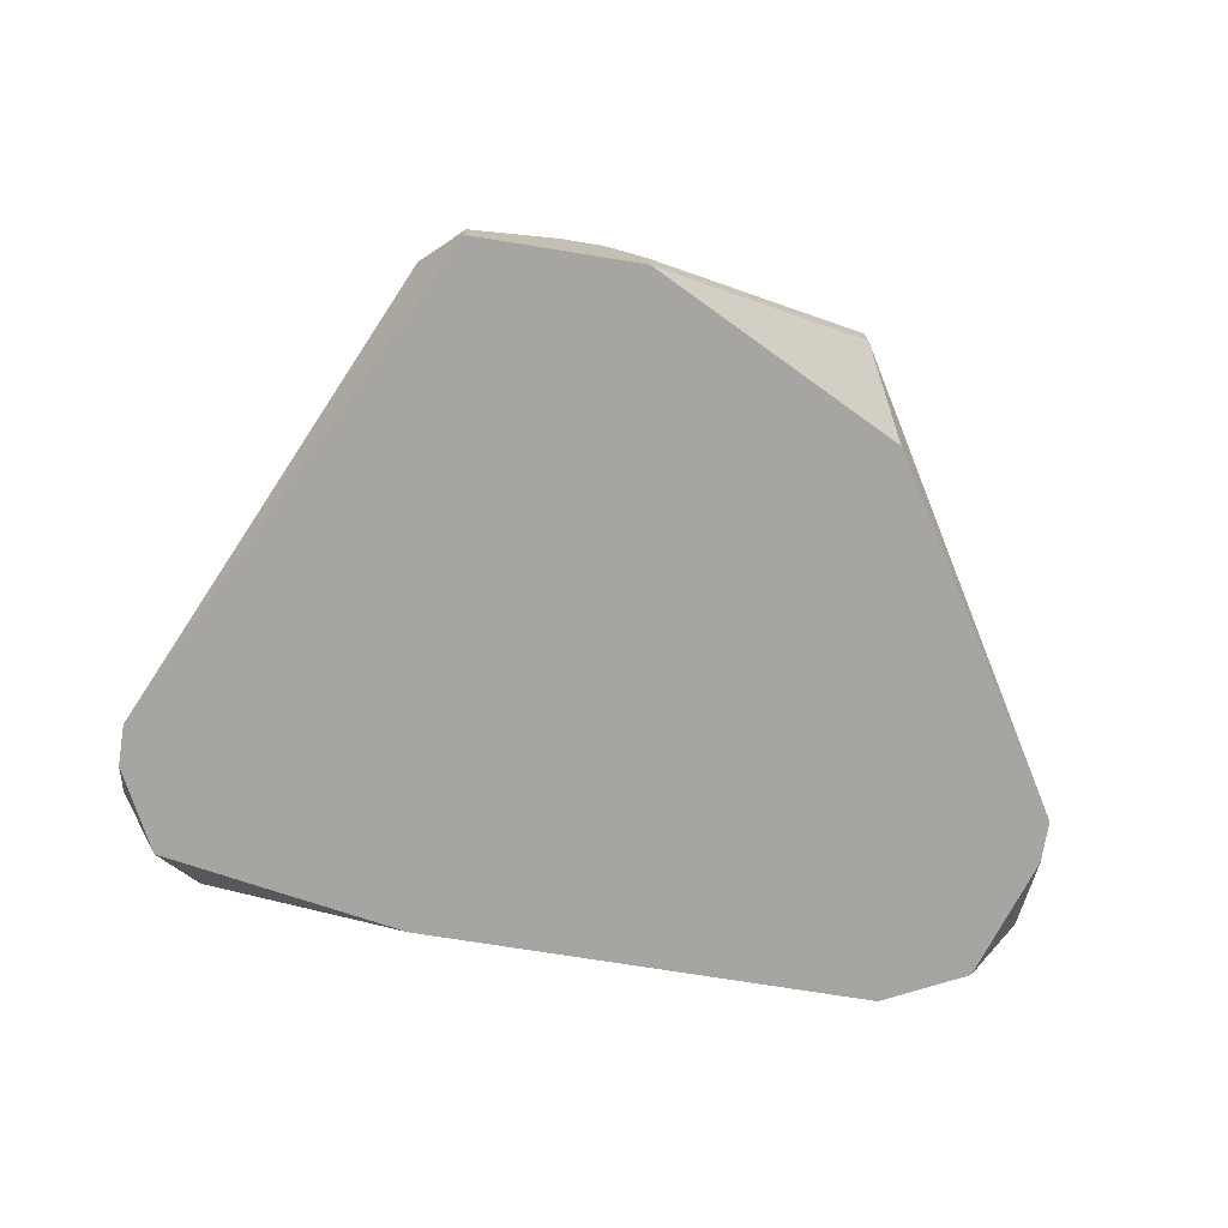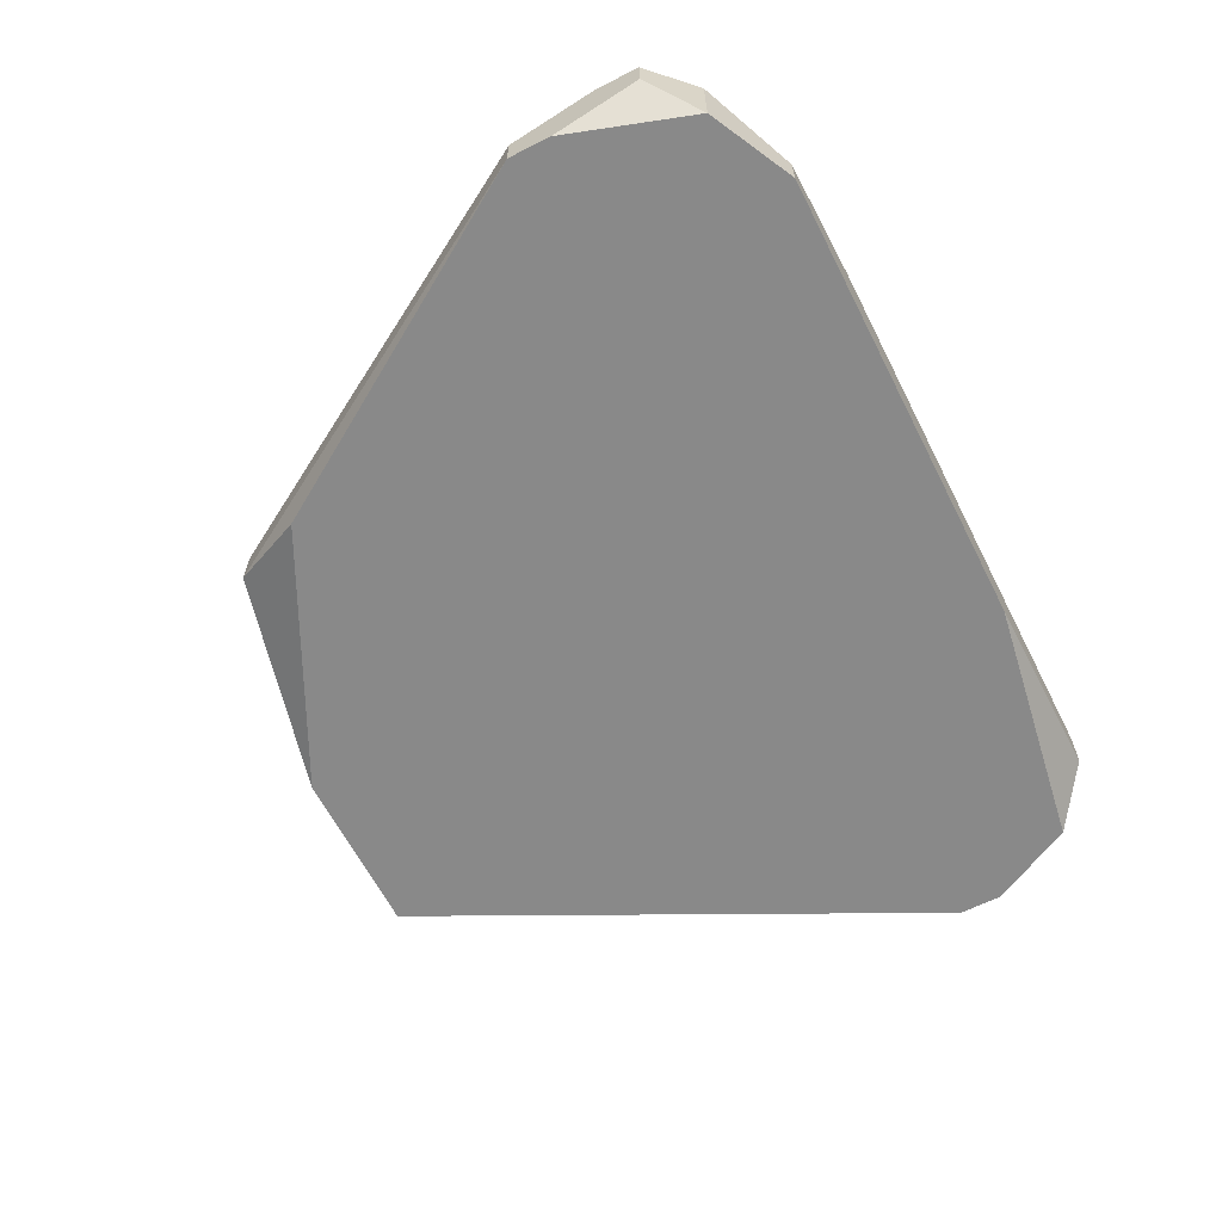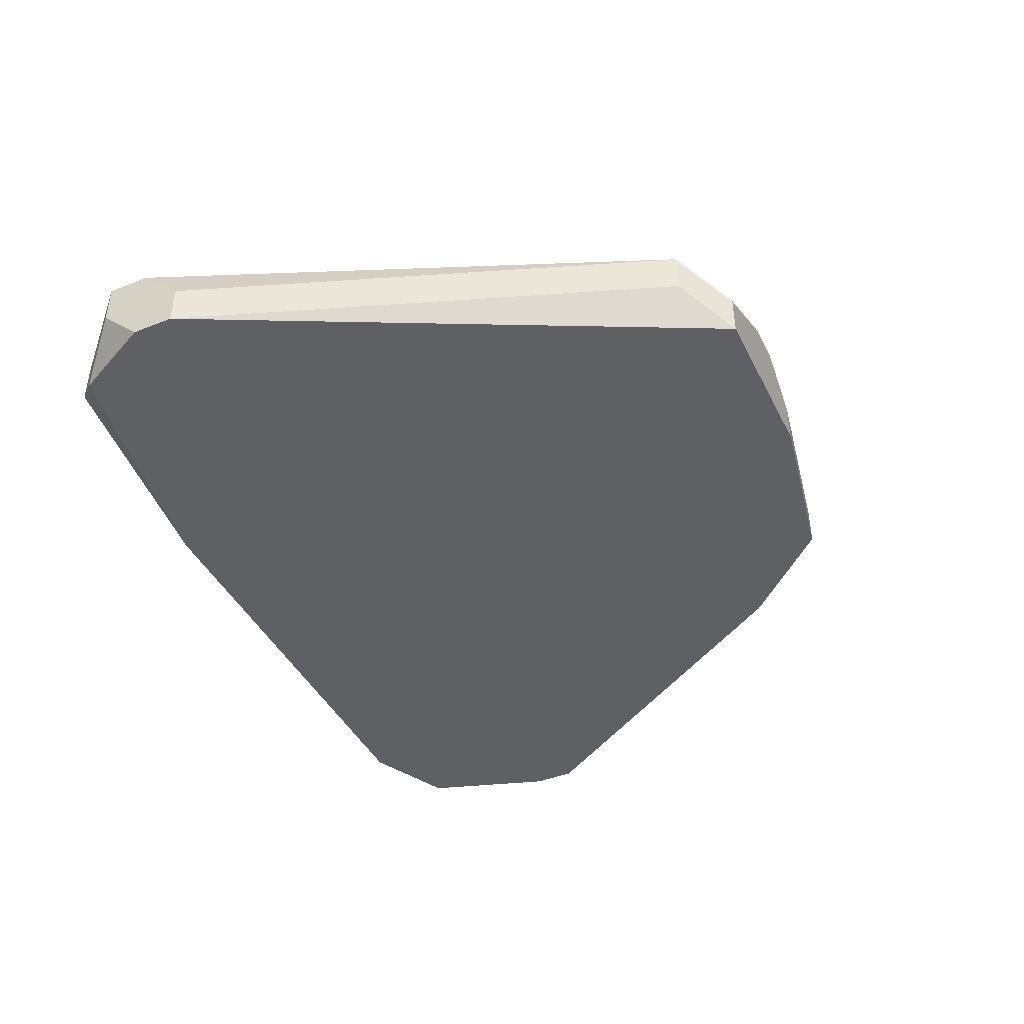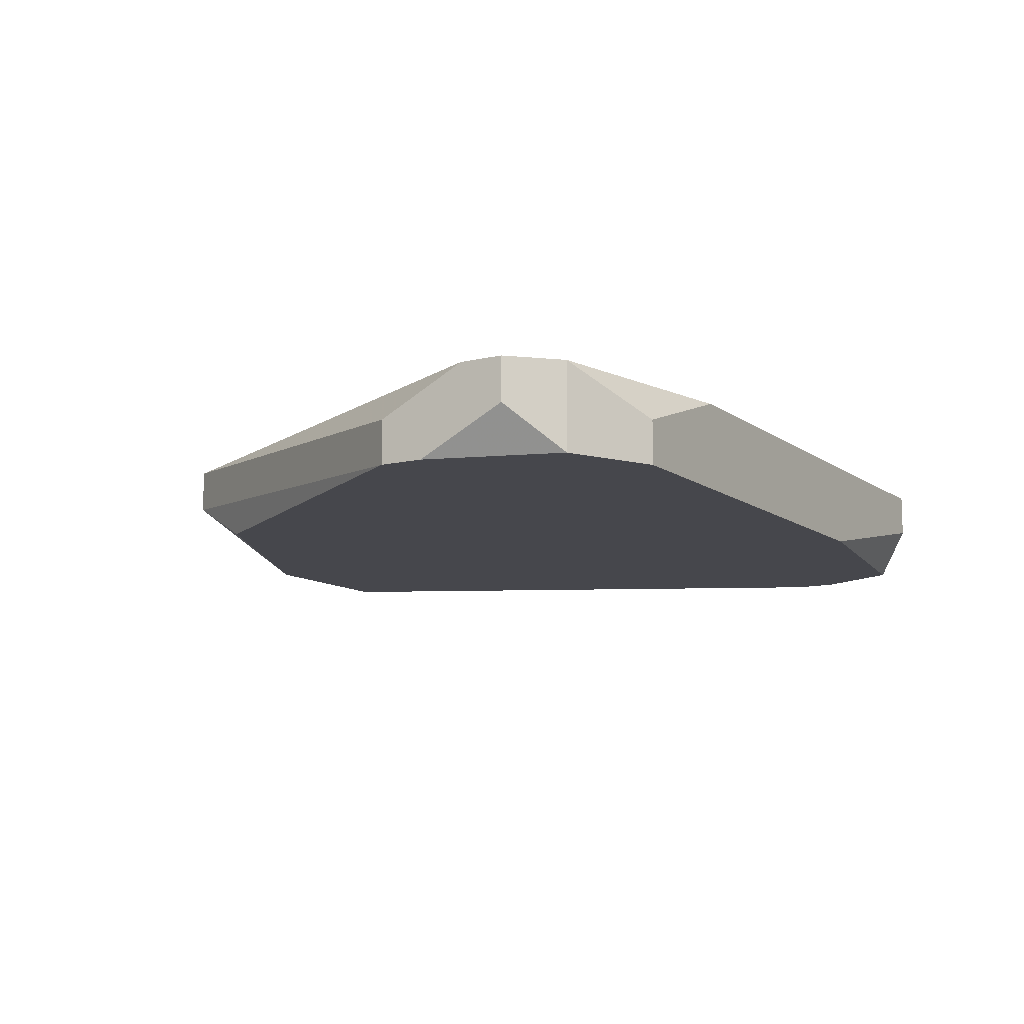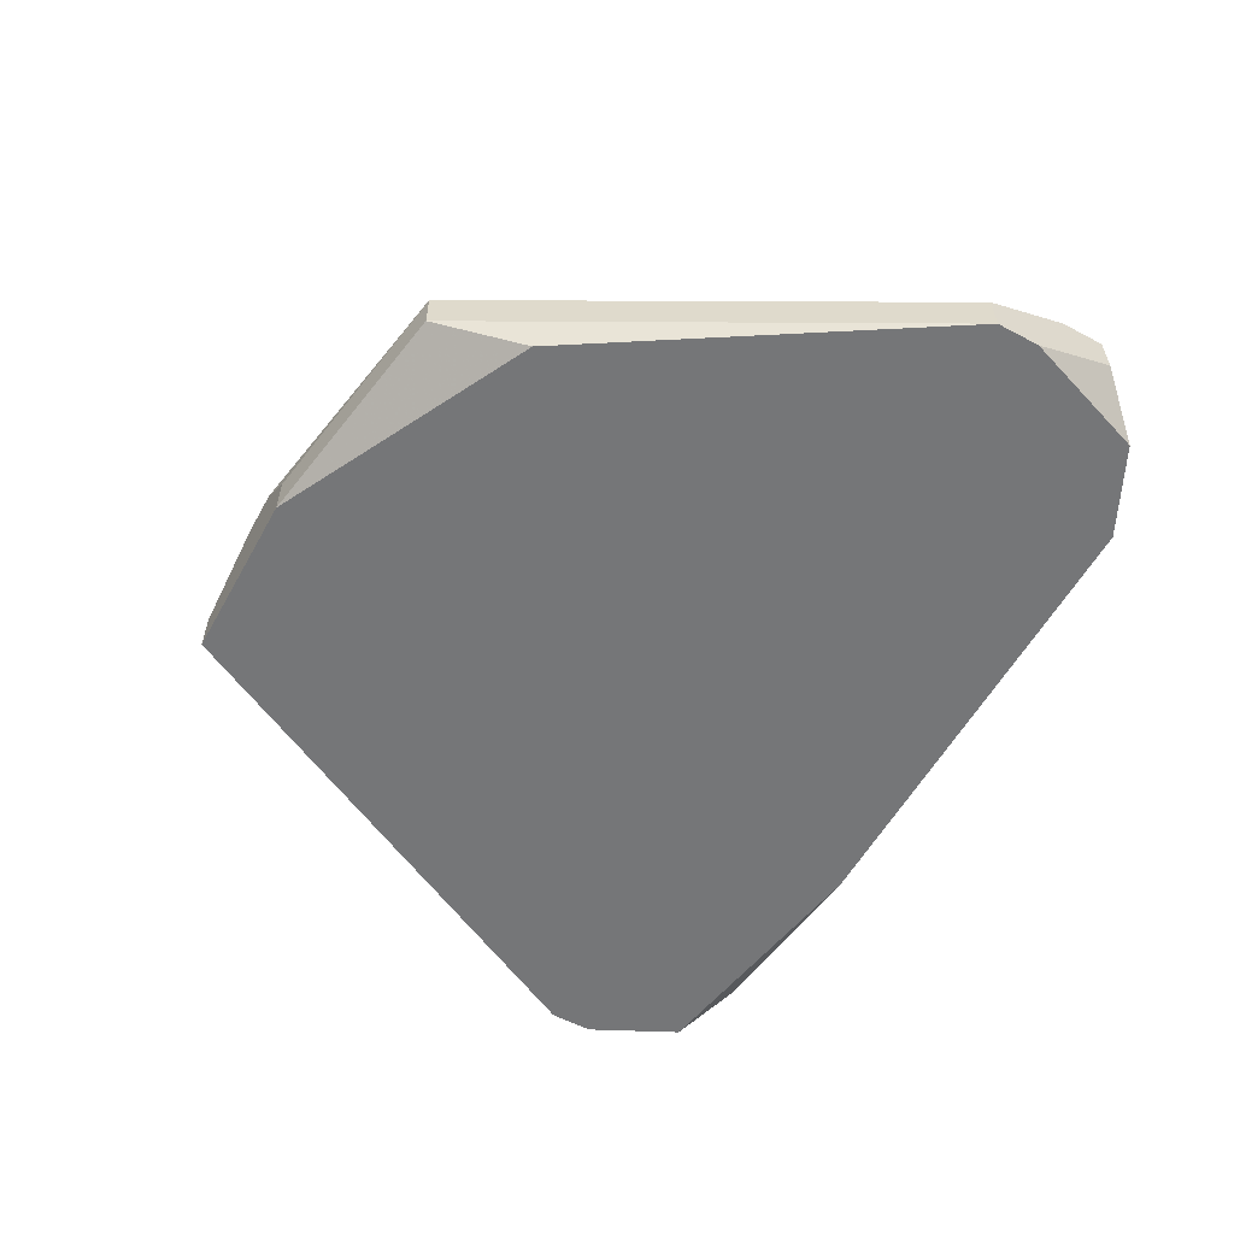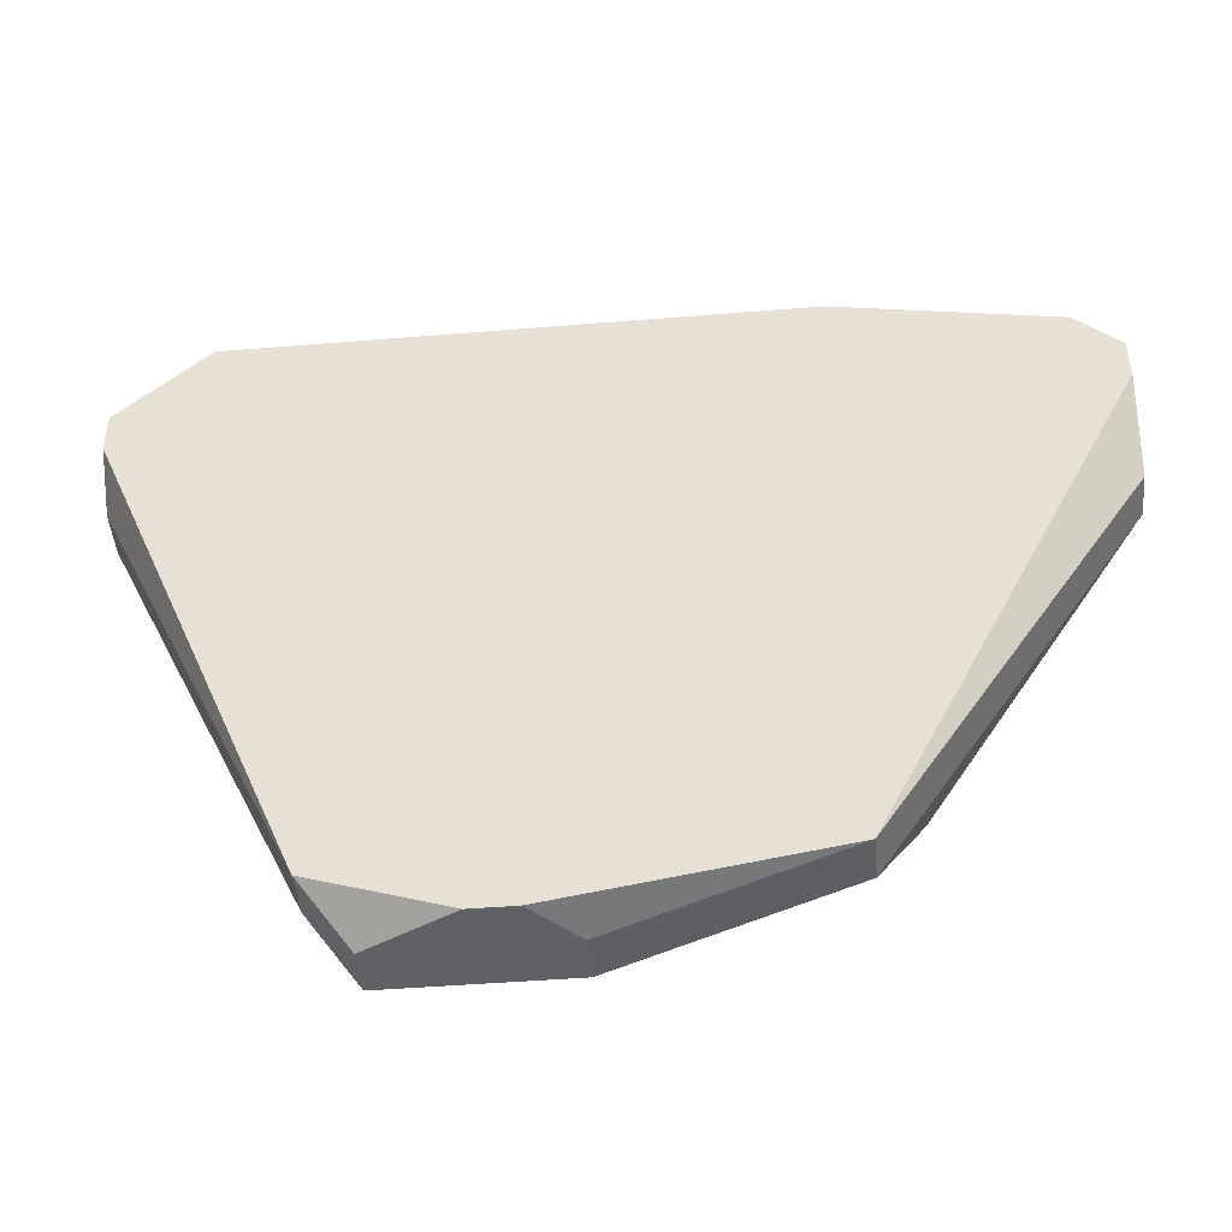
<metadata>
{"format":"obj","ext":"obj","renderer":"f3d","projection":"perspective","resolution":1024,"background":"white","views":[{"elev":-73.9,"azim":170.9,"up":"+Y"},{"elev":-63.1,"azim":-63.0,"up":"+Y"},{"elev":-42.9,"azim":115.2,"up":"+Y"},{"elev":-10.9,"azim":-59.2,"up":"+Y"},{"elev":-56.8,"azim":-118.9,"up":"+Y"},{"elev":-46.7,"azim":-174.7,"up":"+Z"}]}
</metadata>
<code>
v 0.02523 -0.04978 0.02984
v 0.05789 -0.04667 0.0345
v 0.05789 -0.04822 0.0345
v 0.02523 -0.04822 0.02984
v 0.02523 -0.04978 0.03139
v 0.05789 -0.04667 0.03295
v 0.05789 -0.04978 0.03295
v 0.05789 -0.04822 0.03139
v 0.05789 -0.04978 0.03139
v 0.05634 -0.04978 0.03606
v 0.05478 -0.04667 0.03761
v 0.02523 -0.04667 0.03295
v 0.02523 -0.04822 0.0345
v 0.05478 -0.04822 0.03761
v 0.05011 -0.04667 0.01428
v 0.02523 -0.04667 0.0345
v 0.05011 -0.04822 0.01428
v 0.04856 -0.04822 0.01272
v 0.04856 -0.04978 0.01272
v 0.047 -0.04978 0.03761
v 0.02678 -0.04978 0.03606
v 0.04389 -0.04667 0.01272
v 0.04545 -0.04667 0.01272
v 0.04234 -0.04822 0.01272
v 0.04234 -0.04978 0.01272
v 0.03456 -0.04667 0.03761
v 0.03456 -0.04667 0.01428
v 0.03456 -0.04822 0.01428
v 0.033 -0.04978 0.01739
v 0.02989 -0.04822 0.03761
v 0.02989 -0.04978 0.03761
v 0.02678 -0.04667 0.03606
f 10 14 20
f 11 14 10
f 11 10 2
f 30 31 20
f 30 20 14
f 30 14 11
f 30 11 26
f 21 13 5
f 27 4 12
f 24 27 22
f 6 8 15
f 17 15 8
f 17 8 9
f 17 9 19
f 17 19 18
f 17 18 15
f 3 7 9
f 3 9 8
f 3 8 6
f 3 6 2
f 3 2 10
f 3 10 7
f 32 21 31
f 32 31 30
f 32 30 26
f 28 27 24
f 28 24 25
f 28 25 29
f 1 29 25
f 1 25 19
f 1 19 9
f 1 9 7
f 1 7 10
f 1 10 20
f 1 20 31
f 1 31 21
f 1 21 5
f 1 4 27
f 1 27 28
f 1 28 29
f 23 18 19
f 23 19 25
f 23 25 24
f 23 24 22
f 23 15 18
f 16 32 26
f 16 26 11
f 16 11 2
f 16 2 6
f 16 6 15
f 16 15 23
f 16 23 22
f 16 22 27
f 16 27 12
f 16 12 4
f 16 4 1
f 16 1 5
f 16 5 13
f 16 13 21
f 16 21 32

</code>
